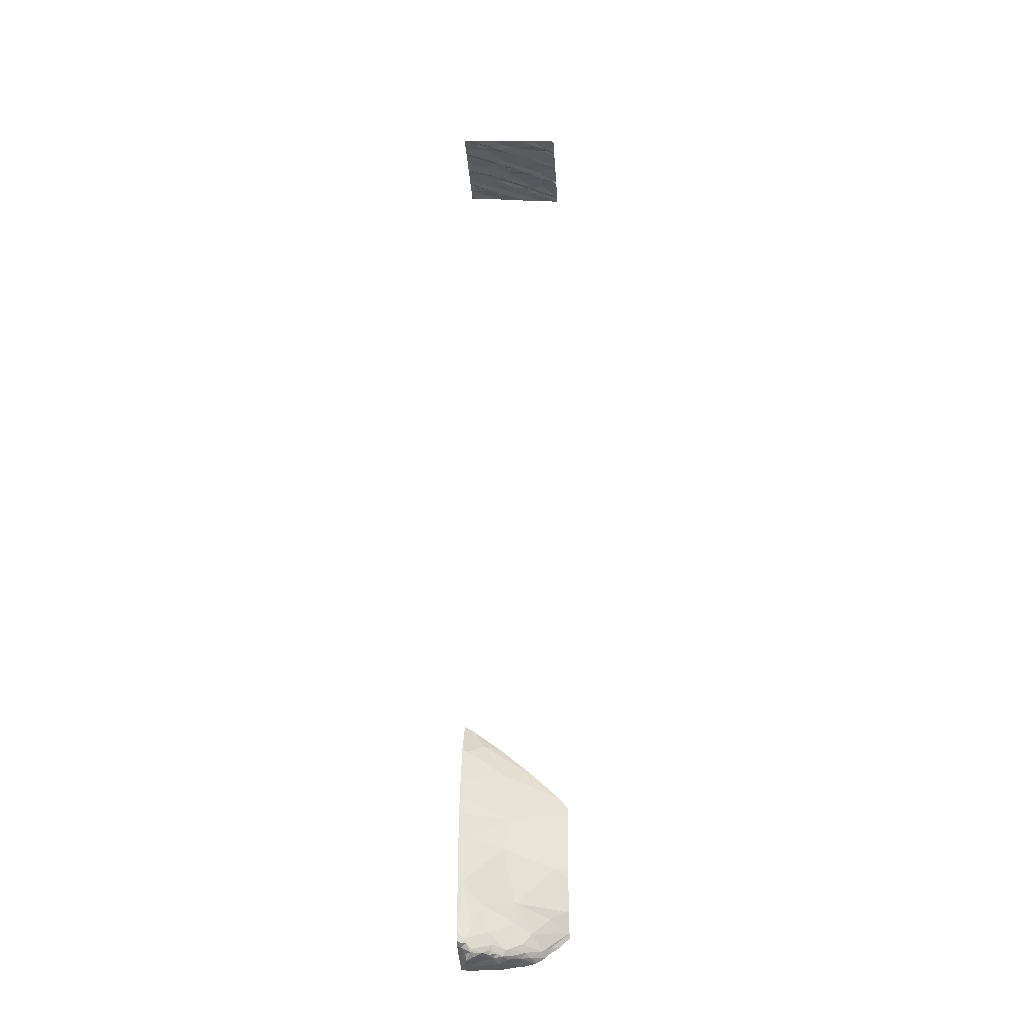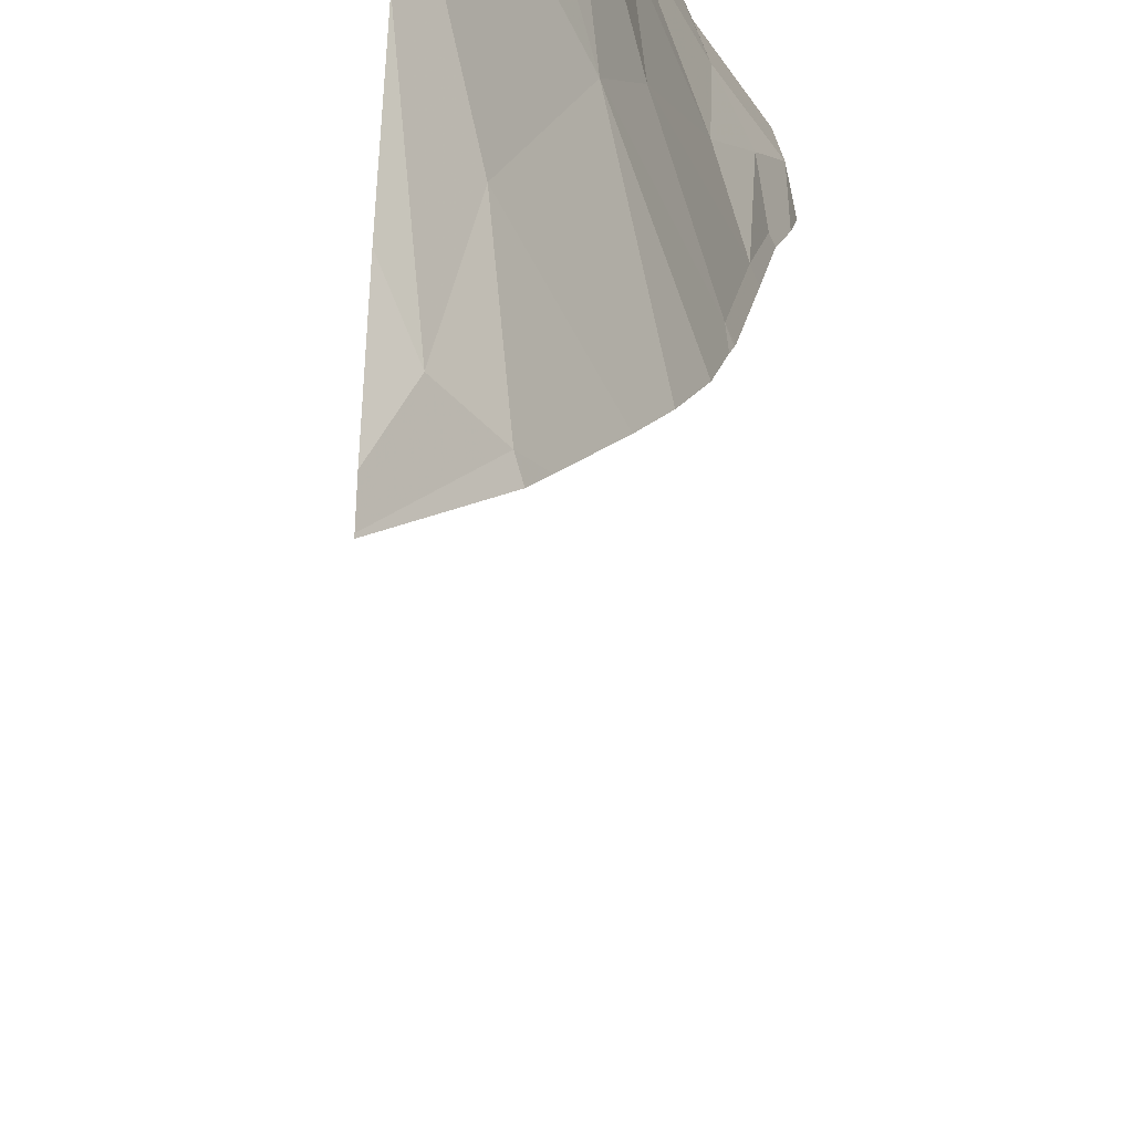
<metadata>
{"format":"obj","ext":"obj","renderer":"f3d","projection":"perspective","resolution":1024,"background":"white","views":[{"elev":-29.7,"azim":93.9,"up":"+Z"},{"elev":14.0,"azim":5.0,"up":"+Y"}]}
</metadata>
<code>
v -130.6 213.7 500.4
v -131.1 213.7 500.4
v -130.4 211.9 485.3
v -130.3 213.7 500.4
v -129.5 213.7 500.4
v -130.7 212.6 485.2
v -130.4 211.9 484.5
v -131.2 211.9 500.5
v -131.2 212.3 500.5
v -131 211.9 500.5
v -129.9 211.9 500.6
v -130 212.2 500.5
v -130.6 212 483.3
v -130.6 212 483.2
v -130.5 212.1 483.3
v -129.4 212 500.5
v -130.4 211.8 485.3
v -131.2 213.7 483.8
v -130.9 211.8 483.3
v -130.7 211.9 483.3
v -130.6 211.8 483.4
v -130.8 213.7 500.4
v -130.6 211.8 483.4
v -130.7 213.7 500.4
v -131.1 213.7 500.4
v -131.1 213.7 500.4
v -130.7 211.8 483.3
v -129.7 211.9 500.6
v -129.9 213.7 500.4
v -129.9 212 500.5
v -129.5 212 500.5
v -131.1 212 483.2
v -131 211.9 483.2
v -131.1 211.9 483.2
v -130.7 212 483.2
v -130.7 211.9 483.2
v -130.9 211.9 483.3
v -130.8 212 483.2
v -131.2 213.7 500.4
v -131.2 213.7 500.4
v -131.2 213.7 483.8
v -131.3 211.8 500.5
v -130.8 212.1 483.2
v -130.5 211.9 483.4
v -130.9 211.8 483.3
v -130.7 213.7 500.3
v -130.2 213.7 500.4
v -131.1 211.8 483.3
v -131.1 211.8 483.3
v -129.8 213.7 500.4
v -129.8 213.7 500.4
v -129.8 213.7 500.4
v -131.2 213.7 483.8
v -130.5 212.2 500.5
v -130.3 211.8 500.5
v -130.2 213.7 500.4
v -130.9 211.9 500.5
v -129.8 213.7 500.4
v -130.8 212 500.5
v -130.2 212.1 500.5
v -131.1 213.7 500.4
v -130.3 213.7 500.4
v -130.8 212.1 500.5
v -131.1 213.7 484.8
v -131.1 213.7 484.2
v -130.1 213.7 500.4
v -129.7 213.7 500.4
v -130.2 213.7 500.4
v -129.6 213.7 500.4
v -130.4 212 483.5
v -130.4 211.9 484
v -131.1 212.2 487.3
v -130.9 211.9 487.1
v -130.3 213.7 500.4
v -131 212.6 486.7
v -130.8 212.7 485.8
v -130.5 212.1 483.8
v -130.4 211.9 483.4
v -131 212.3 500.5
v -130.4 212 483.4
v -131 213.1 483.7
v -131.1 213.4 484
v -130.8 212.8 484.2
v -130.9 213.1 500.4
v -130.9 213.2 500.4
v -130.8 211.8 483.3
v -129.5 213.3 500.4
v -129.8 211.8 500.6
v -129.7 213.4 500.4
v -129.6 212.9 500.5
v -129.9 213.1 500.5
v -129.8 211.8 500.5
v -129.6 211.8 500.5
v -130.6 212.2 484.2
v -131.2 212.8 483.3
v -131 212.5 483.2
v -130.4 212.1 483.3
v -130.8 212.8 483.9
v -130.6 212.3 483.7
v -130.9 212.9 483.5
v -130.7 212.4 483.5
v -130.8 212.7 483.4
v -131.2 213.3 483.5
v -130.9 212.8 483.4
v -130.7 212.4 483.4
v -130.8 212.5 483.3
v -130.9 212.8 483.3
v -131 213 483.4
v -131.2 212.9 500.4
v -131.1 212.4 500.5
v -130.5 212.4 500.5
v -130.2 212.6 500.5
v -130.1 212.4 500.5
v -130.4 212.7 500.5
v -130.1 212.4 500.5
v -130.7 212.8 500.5
v -130.6 212.6 500.5
v -130.6 213 500.5
v -130.6 212.4 500.5
v -130.8 212.8 500.5
v -129.4 212.5 500.5
v -131.2 213.2 500.4
v -130.8 212.6 483.3
v -130.6 212.3 483.3
v -130.9 212.8 500.5
v -130.7 212.6 500.5
v -130.9 212.1 500.5
v -130.9 212.7 483.3
v -130.7 212.4 483.3
v -130.7 212.2 483.3
v -131.1 212.9 483.3
v -129.4 212.5 500.5
v -131.1 213.1 483.4
v -130.9 212.2 483.2
v -130.8 212.3 483.3
v -131 213.5 484.9
v -129.5 212.6 500.5
v -129.6 212.5 500.5
v -129.7 212.3 500.5
v -130 212.6 500.5
v -129.8 212.8 500.5
v -129.5 212.2 500.6
v -131 213.1 500.4
v -130.3 212.7 500.5
v -130.2 213 500.5
v -130.2 212.8 500.5
v -130.3 213 500.4
v -130.4 213.2 500.4
v -129.7 211.8 500.6
v -131 213.2 500.5
v -129.4 213.3 500.5
v -129.4 213.5 500.4
v -129.4 213.3 500.5
v -130.6 212.1 483.2
v -130.8 212.4 483.3
v -130.4 211.8 485.3
v -129.9 211.8 500.6
v -131.1 213.7 484.2
v -131.2 213.4 483.6
v -129.4 213 500.5
v -129.4 213 500.5
v -129.4 212.4 500.5
v -130.6 213.6 500.4
v -130.2 213.7 500.4
v -130.4 213.3 500.4
v -131 213.5 500.4
v -131.1 213.6 500.4
v -131.1 213.7 500.4
v -130.6 213.7 500.4
v -129.4 213.1 500.5
v -131.2 213.6 500.4
v -130 213.4 500.4
v -130.6 213.4 500.4
v -131.1 213.4 500.4
v -130 213.4 500.4
v -129.7 213.6 500.4
v -129.6 213.6 500.4
v -130.5 213.4 500.4
v -130.7 213.7 500.3
v -130.8 213.4 500.4
v -130.8 213.7 500.4
v -131.3 213.7 486.1
v -129.7 211.8 500.5
v -129.4 212 500.5
v -129.4 212 500.5
v -129.4 212 500.5
v -131.3 211.9 483.2
v -131.2 213.7 483.8
v -131.3 211.9 483.2
v -131.3 211.9 483.2
v -131.2 213.7 483.9
v -131.3 211.9 500.5
v -130.1 213.7 500.4
v -131.3 211.8 487.8
v -131.3 212 487.7
v -131.3 213.7 486
v -131.3 213.6 486.3
v -131.3 213.2 486.7
v -131.3 212.6 483.2
v -131.3 212.8 483.2
v -131.3 212.3 483.2
v -131.3 212.9 483.2
v -131.3 213 483.3
v -131.3 213.1 483.3
v -131.3 212.7 500.5
v -131.3 212.4 500.5
v -131.3 212.3 500.5
v -131.3 212.3 500.5
v -131.3 212.9 500.4
v -131.3 213 500.4
v -131.3 213.2 500.4
v -131.3 212.8 500.4
v -131.3 212 500.5
v -131.3 213.2 483.3
v -131.3 213.5 483.6
v -131.3 213.6 500.4
v -131.3 213.7 500.4
v -131.3 213.3 483.4
v -131.3 213.3 483.4
v -131.3 213.4 483.5
v -131.3 213.5 500.4
v -131.3 213.4 500.4
v -131.3 212.6 487.3
v -131.2 211.8 483.2
v -130.3 211.8 500.5
v -130.3 211.8 500.5
v -130.8 211.8 500.5
v -130.8 211.8 500.6
v -131 211.8 500.5
v -131 211.8 500.5
v -130.3 211.8 500.5
v -130.2 211.8 500.6
v -130.3 211.8 500.5
v -130.7 211.8 500.5
v -130.6 211.8 500.5
v -130.1 211.8 500.6
v -130.5 211.8 500.6
v -130 211.8 500.6
v -131.2 211.8 500.5
v -131.2 211.8 500.5
v -130.8 211.8 500.5
v -130.8 211.8 500.5
v -131 211.8 500.5
v -131 211.8 500.5
v -130.6 211.8 483.4
v -130.6 211.8 483.4
v -130.6 211.8 483.4
v -130.5 211.8 483.4
v -130.3 211.8 483.6
v -130.4 211.8 483.8
v -130.4 211.8 484.4
v -130.4 211.8 484
v -130.9 211.8 487.2
v -130.8 211.8 487
v -130.6 211.8 486.5
v -130.5 211.8 486.2
v -130.4 211.8 485.8
v -130.4 211.8 485.4
v -130.4 211.8 483.5
v -130.4 211.8 483.5
v -130.4 211.8 483.4
v -130.4 211.8 483.8
v -130.4 211.8 483.8
v -130.4 211.8 484.5
v -129.4 211.8 500.6
v -131.3 211.8 483.2
v -131.3 211.8 483.2
v -131.3 211.8 500.6
v -131.3 211.8 487.8
v -131.3 211.8 487.8
v -129.4 211.8 500.6
v -131.3 213.7 486.1
v -129.4 213.7 500.4
v -129.4 213.7 500.4
v -131.2 213.7 484
v -131.1 213.7 484.1
v -131.3 213.7 483.7
v -131.3 213.7 483.7
v -131.3 213.7 500.4
v -131.3 213.7 500.4
v -131.1 213.7 484.2
v -131.1 213.7 484.9
v -131.1 213.7 485.3
v -131.1 213.7 485.3
f 3 6 7
f 8 10 9
f 14 13 15
f 23 20 27
f 284 76 196
f 93 31 149
f 30 11 88
f 31 28 149
f 186 31 265
f 33 32 34
f 14 35 36
f 86 37 19
f 14 20 13
f 20 36 38
f 33 37 38
f 33 38 43
f 44 13 21
f 33 34 37
f 37 34 49
f 14 36 20
f 27 38 86
f 235 63 234
f 20 21 13
f 34 32 189
f 234 63 59
f 15 13 44
f 283 76 284
f 282 136 76
f 60 55 231
f 281 158 65
f 280 217 279
f 279 217 39
f 54 63 235
f 12 60 236
f 157 12 238
f 278 215 277
f 59 57 228
f 277 159 41
f 234 59 242
f 10 8 240
f 276 158 281
f 275 158 276
f 44 21 247
f 274 152 273
f 251 71 252
f 72 73 194
f 254 75 255
f 182 75 197
f 257 3 258
f 77 71 7
f 183 30 92
f 52 175 50
f 78 44 248
f 58 177 67
f 38 36 35
f 187 34 190
f 262 77 263
f 233 54 237
f 227 10 244
f 57 79 10
f 249 78 259
f 50 89 51
f 78 80 44
f 17 7 264
f 82 81 83
f 182 197 272
f 197 72 198
f 91 90 89
f 87 90 161
f 94 7 6
f 199 95 200
f 97 80 70
f 83 94 6
f 77 70 250
f 94 98 99
f 81 100 98
f 51 176 177
f 101 99 102
f 76 6 3
f 7 94 77
f 72 75 73
f 77 99 70
f 81 98 83
f 94 83 98
f 77 94 99
f 81 103 100
f 100 104 102
f 98 100 102
f 106 105 101
f 107 104 108
f 9 110 109
f 119 63 54
f 60 111 55
f 113 112 114
f 113 115 112
f 116 117 118
f 85 116 118
f 60 12 113
f 119 111 117
f 85 84 120
f 109 63 122
f 102 107 123
f 99 101 97
f 101 105 124
f 125 84 122
f 111 60 114
f 119 126 125
f 79 127 63
f 233 55 54
f 95 96 128
f 124 129 130
f 107 131 128
f 203 131 204
f 32 96 199
f 43 35 130
f 43 38 35
f 128 131 95
f 133 108 103
f 131 107 108
f 123 128 96
f 32 33 134
f 134 43 135
f 105 129 124
f 129 105 106
f 6 136 83
f 161 137 160
f 138 137 90
f 31 139 28
f 142 16 138
f 102 99 98
f 76 136 6
f 70 99 97
f 103 108 100
f 108 104 100
f 123 106 102
f 101 102 106
f 79 57 127
f 116 120 126
f 120 116 85
f 117 126 119
f 110 79 63
f 84 143 122
f 79 9 10
f 12 11 30
f 114 112 144
f 145 147 146
f 114 117 111
f 114 146 147
f 148 118 114
f 146 144 112
f 112 115 146
f 126 117 116
f 125 126 120
f 9 109 205
f 122 63 125
f 84 150 143
f 125 120 84
f 79 110 9
f 54 55 111
f 54 111 119
f 114 118 117
f 114 144 146
f 140 141 145
f 91 145 141
f 30 28 139
f 140 145 146
f 113 12 115
f 29 175 52
f 232 60 231
f 210 122 211
f 231 55 225
f 63 127 59
f 193 175 29
f 15 124 154
f 104 107 102
f 124 97 101
f 57 59 127
f 114 60 113
f 8 9 207
f 63 119 125
f 134 155 96
f 155 129 106
f 96 155 123
f 43 130 135
f 230 10 229
f 129 135 130
f 107 128 123
f 15 80 97
f 134 135 155
f 135 129 155
f 35 154 130
f 204 133 214
f 123 155 106
f 96 32 134
f 43 134 33
f 108 133 131
f 15 154 14
f 35 14 154
f 130 154 124
f 15 97 124
f 139 115 30
f 139 142 138
f 138 16 162
f 16 142 31
f 141 138 90
f 138 141 139
f 91 141 90
f 141 140 139
f 115 140 146
f 92 30 88
f 115 139 140
f 31 142 139
f 12 30 115
f 80 15 44
f 255 76 256
f 70 80 78
f 63 109 110
f 137 138 132
f 147 148 114
f 18 158 191
f 159 103 188
f 158 82 83
f 164 163 165
f 167 166 168
f 229 10 243
f 145 91 172
f 118 148 173
f 166 167 174
f 171 174 167
f 218 103 219
f 219 159 220
f 176 89 177
f 39 171 40
f 65 136 64
f 81 82 18
f 188 81 53
f 172 175 68
f 172 91 175
f 165 172 164
f 163 178 165
f 148 147 165
f 165 147 145
f 165 178 148
f 179 163 169
f 180 85 173
f 180 163 181
f 163 179 181
f 85 174 150
f 85 166 174
f 168 181 22
f 168 180 181
f 181 179 24
f 167 168 2
f 168 166 180
f 148 178 173
f 165 145 172
f 143 150 174
f 122 171 221
f 122 143 171
f 174 171 143
f 163 180 178
f 228 57 227
f 227 57 10
f 166 85 180
f 171 167 40
f 1 164 74
f 180 173 178
f 150 84 85
f 85 118 173
f 89 176 51
f 87 89 90
f 177 87 153
f 5 152 274
f 89 175 91
f 175 89 50
f 51 177 58
f 149 28 183
f 89 87 177
f 164 172 47
f 136 158 83
f 40 167 2
f 226 55 233
f 26 168 25
f 225 55 226
f 224 187 266
f 224 34 187
f 189 32 201
f 190 34 189
f 25 168 22
f 42 192 268
f 22 181 24
f 42 8 192
f 192 8 213
f 194 73 253
f 195 72 194
f 45 37 49
f 48 34 224
f 196 75 182
f 2 168 61
f 61 168 26
f 197 75 72
f 49 34 48
f 198 72 223
f 199 96 95
f 19 37 45
f 200 95 202
f 201 32 199
f 86 38 37
f 202 95 203
f 203 95 131
f 152 177 151
f 204 131 133
f 183 28 30
f 205 109 212
f 206 9 205
f 24 179 46
f 207 9 208
f 151 177 153
f 157 11 12
f 208 9 206
f 209 109 210
f 153 87 170
f 121 137 132
f 210 109 122
f 46 179 169
f 211 122 222
f 212 109 209
f 132 138 162
f 213 8 207
f 162 16 184
f 214 133 218
f 88 11 157
f 160 137 121
f 215 159 277
f 27 20 38
f 216 171 217
f 56 164 47
f 170 87 161
f 217 171 39
f 161 90 137
f 218 133 103
f 219 103 159
f 23 21 20
f 220 159 215
f 221 171 216
f 222 122 221
f 17 3 7
f 186 16 31
f 62 164 56
f 185 16 186
f 282 76 283
f 223 72 195
f 156 3 17
f 184 16 185
f 47 172 68
f 236 60 232
f 237 54 235
f 53 81 18
f 238 12 236
f 64 136 282
f 239 8 42
f 240 8 239
f 241 59 228
f 65 158 136
f 242 59 241
f 4 164 62
f 243 10 240
f 244 10 230
f 245 21 246
f 74 164 4
f 5 177 152
f 246 21 23
f 247 21 245
f 248 44 247
f 69 177 5
f 249 70 78
f 250 70 249
f 251 7 71
f 67 177 69
f 66 175 193
f 252 71 262
f 253 73 254
f 254 73 75
f 68 175 66
f 255 75 76
f 256 76 257
f 1 163 164
f 257 76 3
f 258 3 156
f 259 78 260
f 169 163 1
f 260 78 261
f 261 78 248
f 41 159 188
f 188 103 81
f 262 71 77
f 263 77 250
f 264 7 251
f 191 158 275
f 265 31 93
f 266 187 267
f 18 82 158
f 196 76 75
f 269 194 253
f 270 194 269
f 271 186 265

</code>
